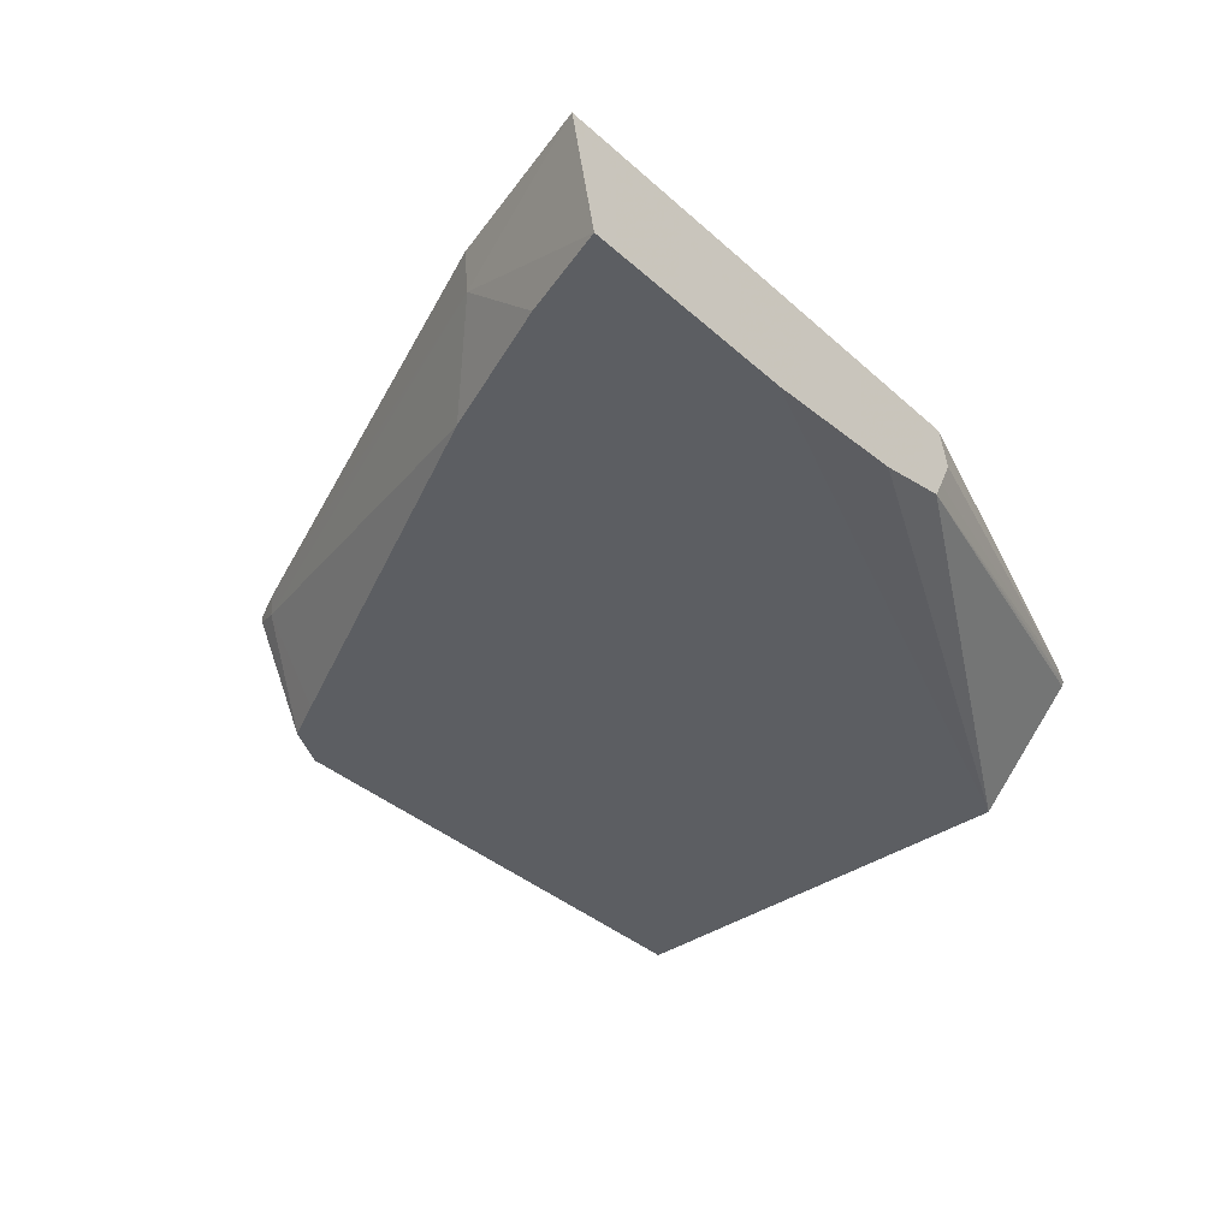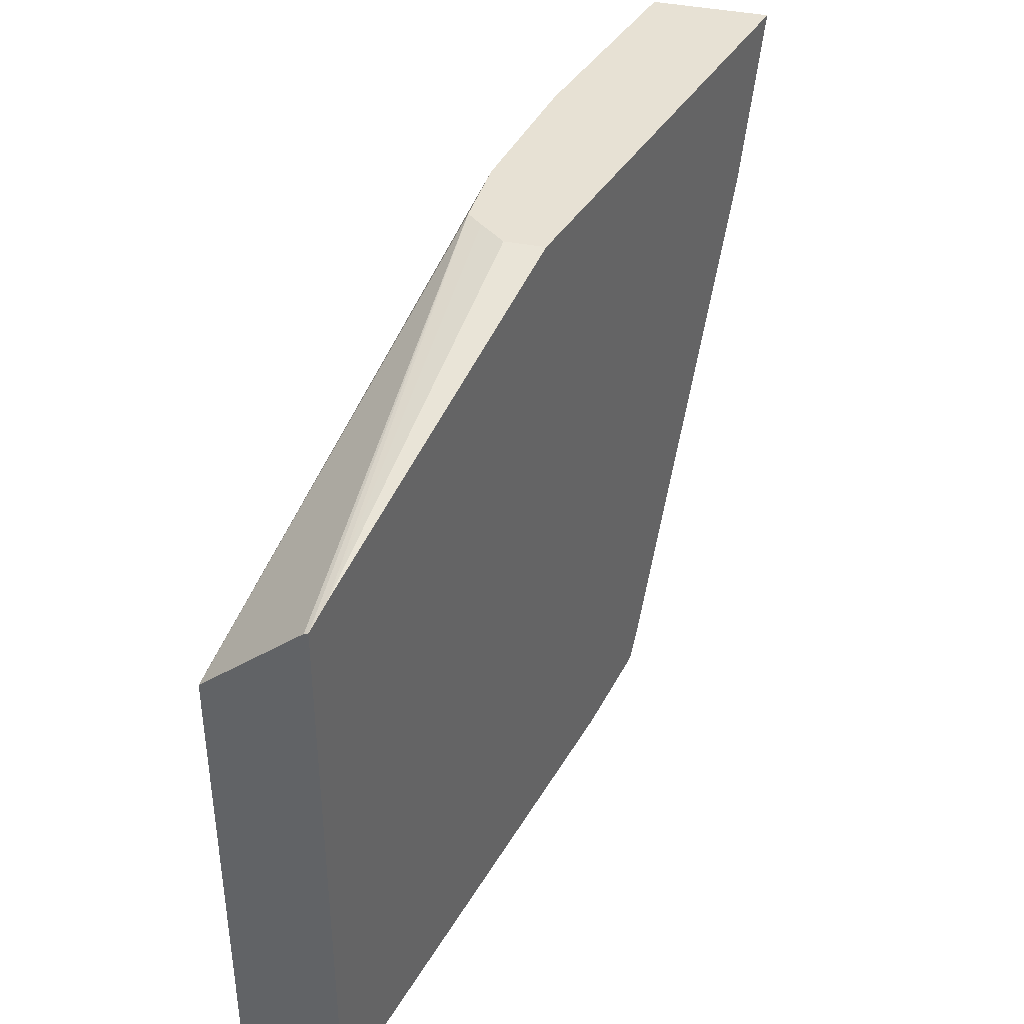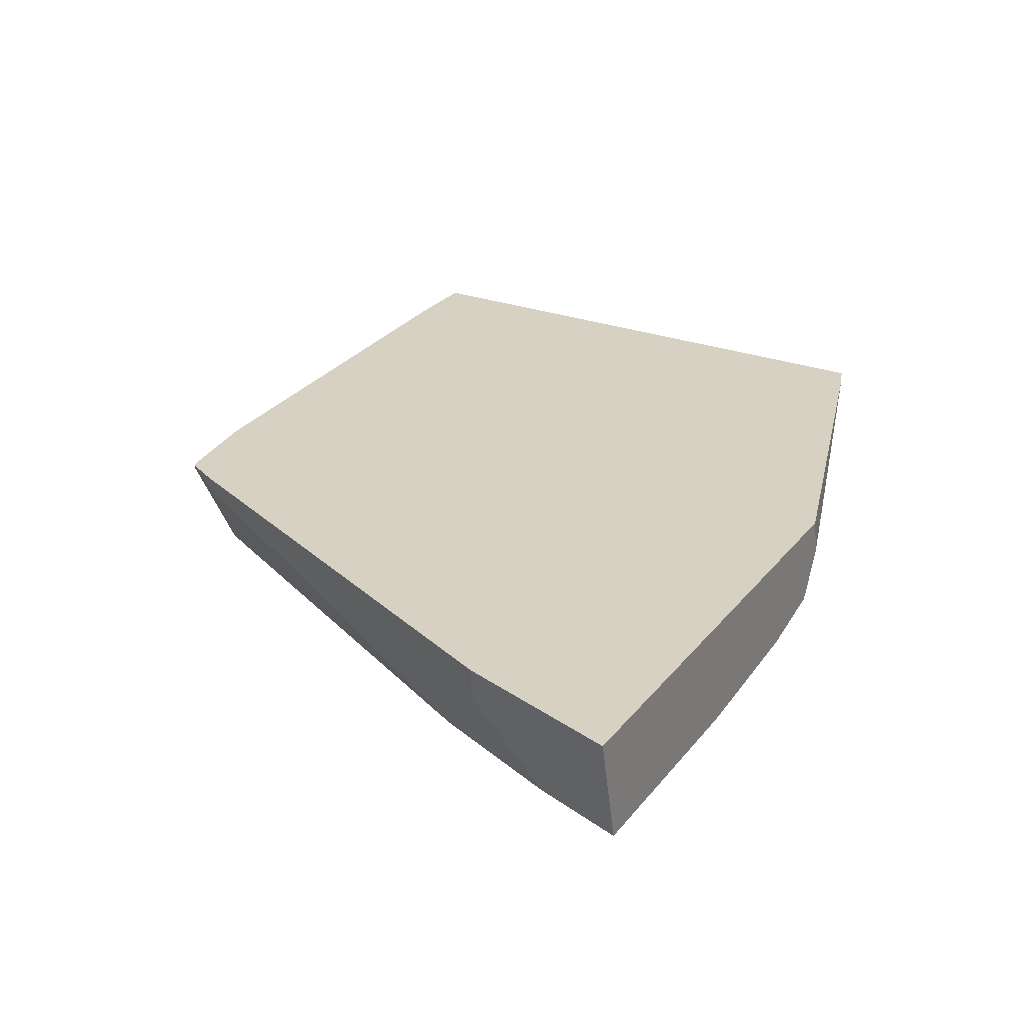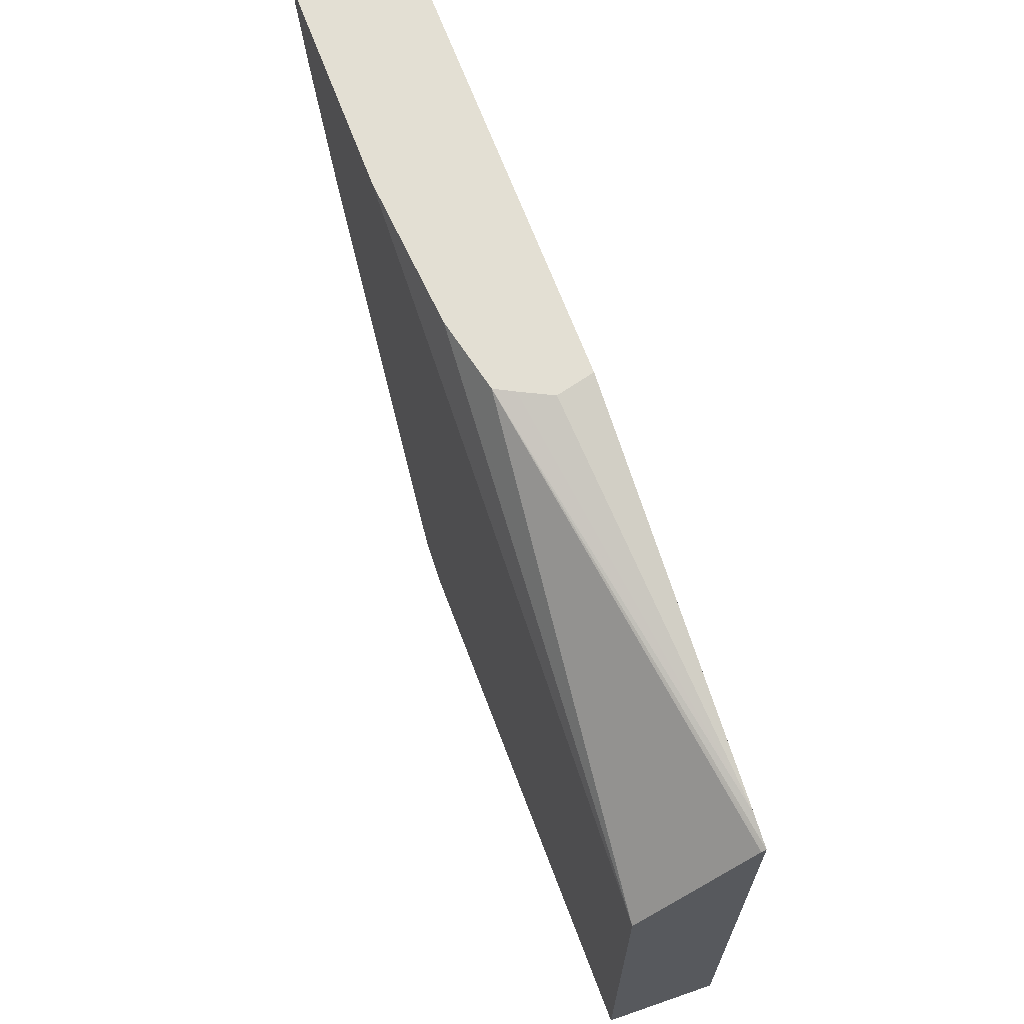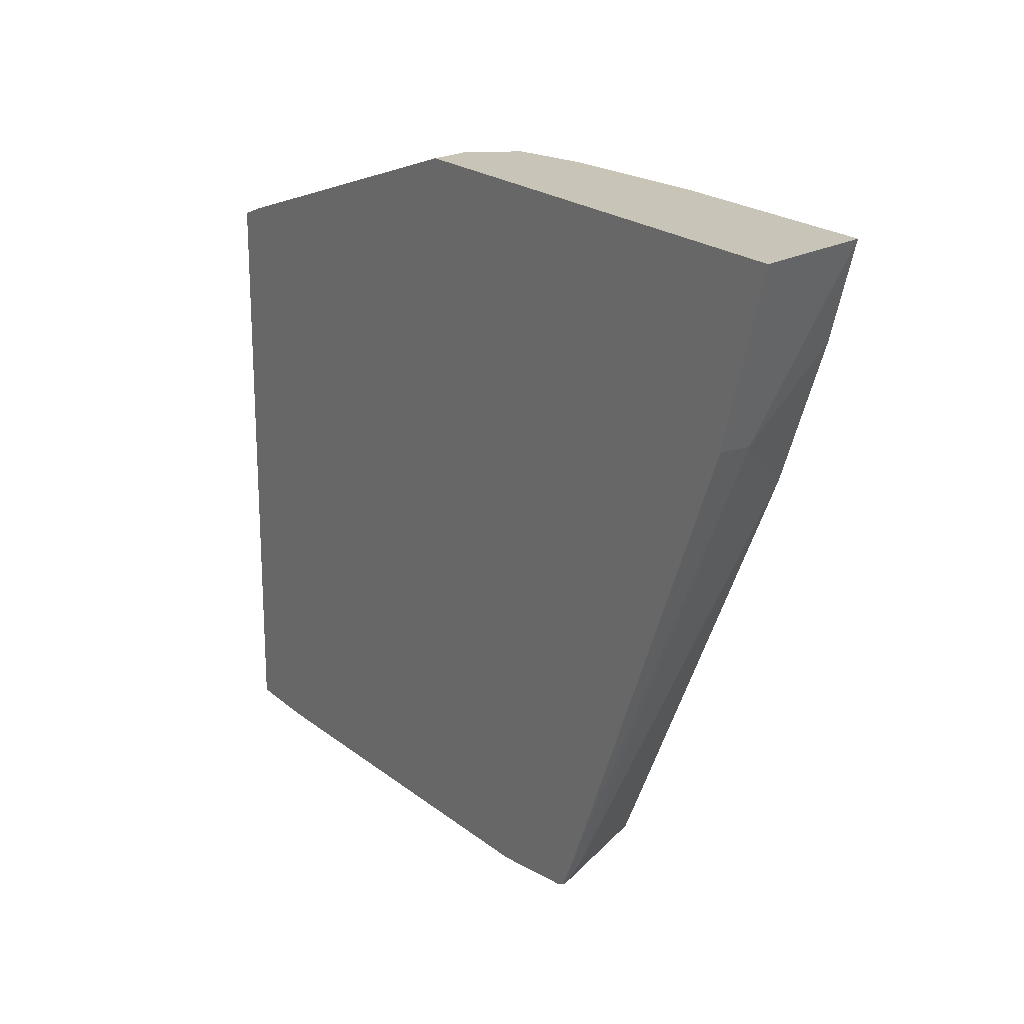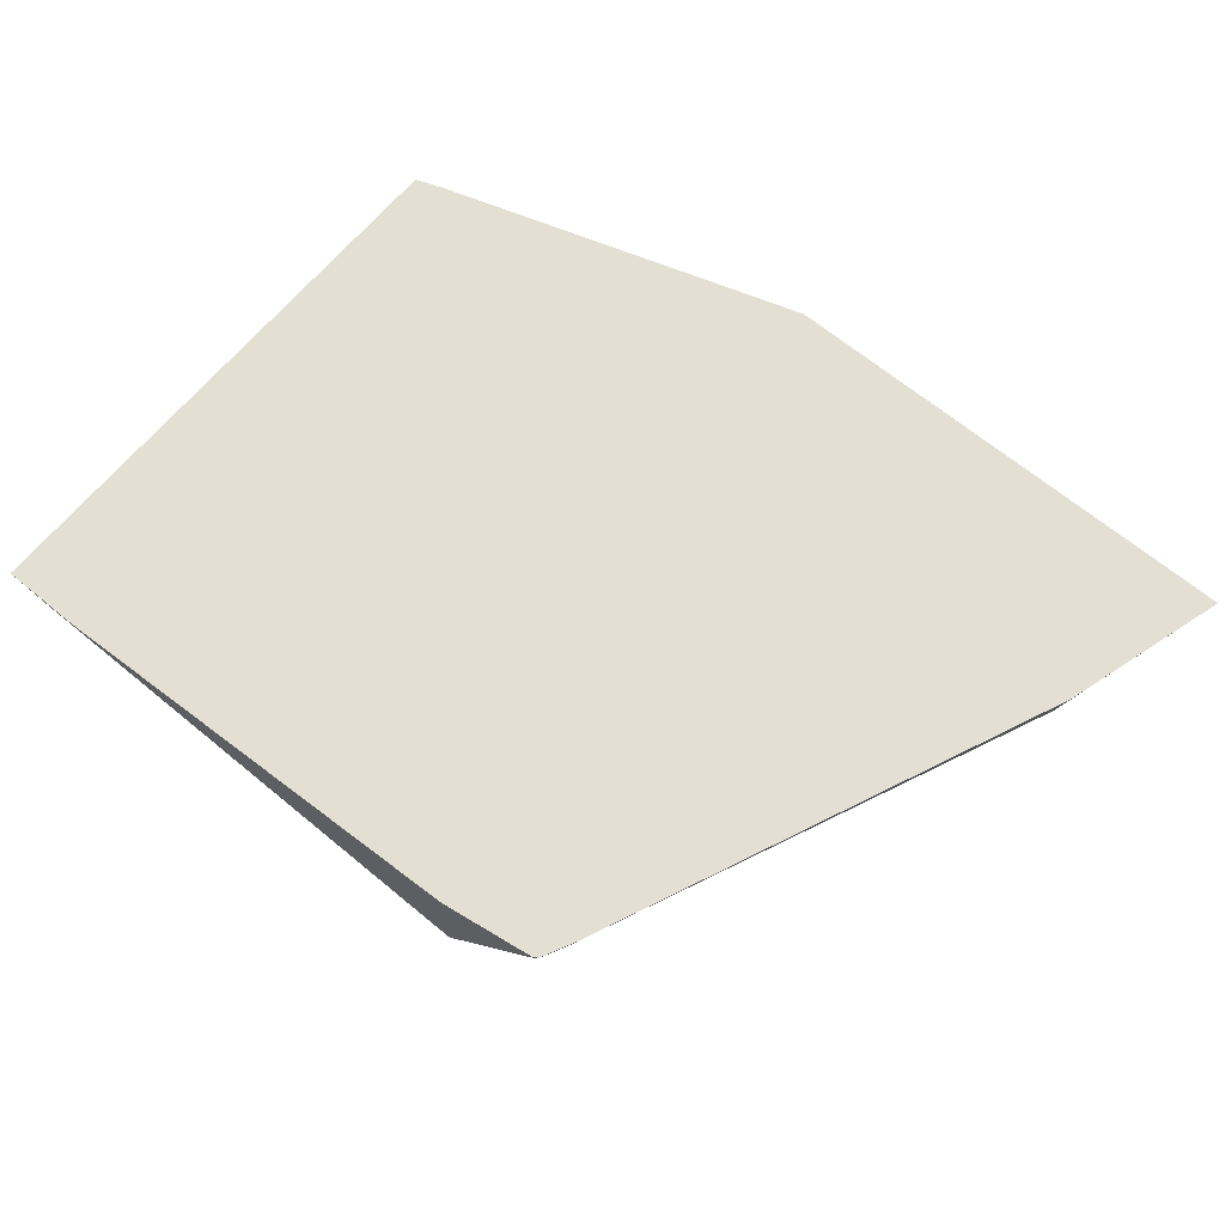
<metadata>
{"format":"obj","ext":"obj","renderer":"f3d","projection":"perspective","resolution":1024,"background":"white","views":[{"elev":-37.7,"azim":131.6,"up":"+Z"},{"elev":39.4,"azim":-62.1,"up":"+Y"},{"elev":27.1,"azim":120.1,"up":"+Z"},{"elev":67.0,"azim":-110.6,"up":"+Y"},{"elev":20.2,"azim":57.0,"up":"+Y"},{"elev":66.4,"azim":39.7,"up":"+Z"}]}
</metadata>
<code>
v 0.01943 -0.2947 -0.008909
v 0.01943 -0.1128 -0.008909
v 0.01943 -0.2889 -0.04502
v 0.04433 -0.2947 -0.008909
v 0.02865 -0.1095 -0.008909
v 0.152 -0.07246 -0.03611
v 0.01943 -0.1132 -0.009716
v 0.01943 -0.1466 -0.04502
v 0.1857 -0.2889 -0.04502
v 0.1857 -0.2889 -0.008909
v 0.1469 -0.07246 -0.008909
v 0.144 -0.07246 -0.02064
v 0.1488 -0.07246 -0.03024
v 0.1751 -0.07246 -0.04127
v 0.01943 -0.1135 -0.01032
v 0.2228 -0.07246 -0.04502
v 0.1995 -0.282 -0.04502
v 0.2166 -0.2837 -0.01032
v 0.2153 -0.2844 -0.008909
v 0.3024 -0.07246 -0.008909
v 0.2939 -0.07246 -0.04502
v 0.2063 -0.2682 -0.04502
v 0.2201 -0.2751 -0.01376
v 0.2201 -0.2775 -0.008909
v 0.2171 -0.2835 -0.008909
v 0.2866 -0.1249 -0.008909
v 0.2837 -0.1264 -0.02064
v 0.3012 -0.07246 -0.01426
v 0.2846 -0.1015 -0.04502
v 0.2673 -0.1449 -0.04502
v 0.2225 -0.2727 -0.008909
f 9 18 19
f 9 17 18
f 8 14 16
f 6 15 7
f 6 8 15
f 6 20 28
f 6 16 14
f 6 21 16
f 6 28 21
f 6 11 20
f 9 19 10
f 6 14 8
f 17 22 23
f 23 31 24
f 18 23 24
f 18 24 25
f 18 25 19
f 20 26 27
f 20 27 28
f 21 28 27
f 21 27 29
f 22 30 23
f 23 30 27
f 23 27 31
f 26 31 27
f 27 30 29
f 6 12 11
f 17 23 18
f 6 13 12
f 1 2 7
f 5 12 13
f 5 13 6
f 1 15 8
f 1 8 3
f 1 3 9
f 1 9 4
f 1 4 10
f 1 10 19
f 1 19 25
f 1 25 24
f 1 24 31
f 1 31 26
f 1 26 20
f 1 20 11
f 1 7 15
f 1 5 2
f 5 11 12
f 4 9 10
f 3 17 9
f 1 11 5
f 3 30 22
f 3 22 17
f 3 21 29
f 3 16 21
f 3 8 16
f 2 6 7
f 2 5 6
f 3 29 30

</code>
